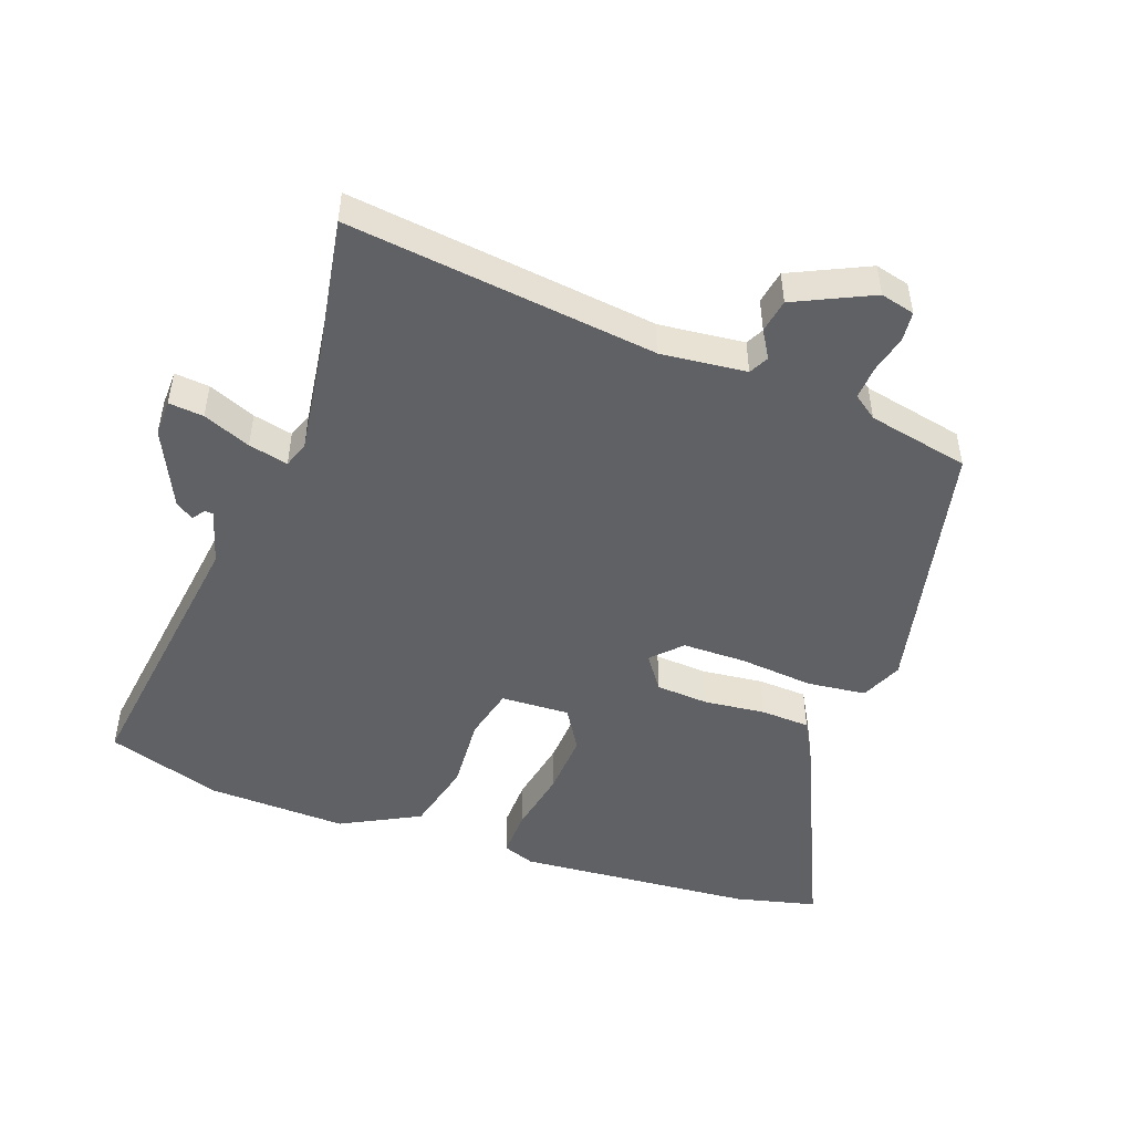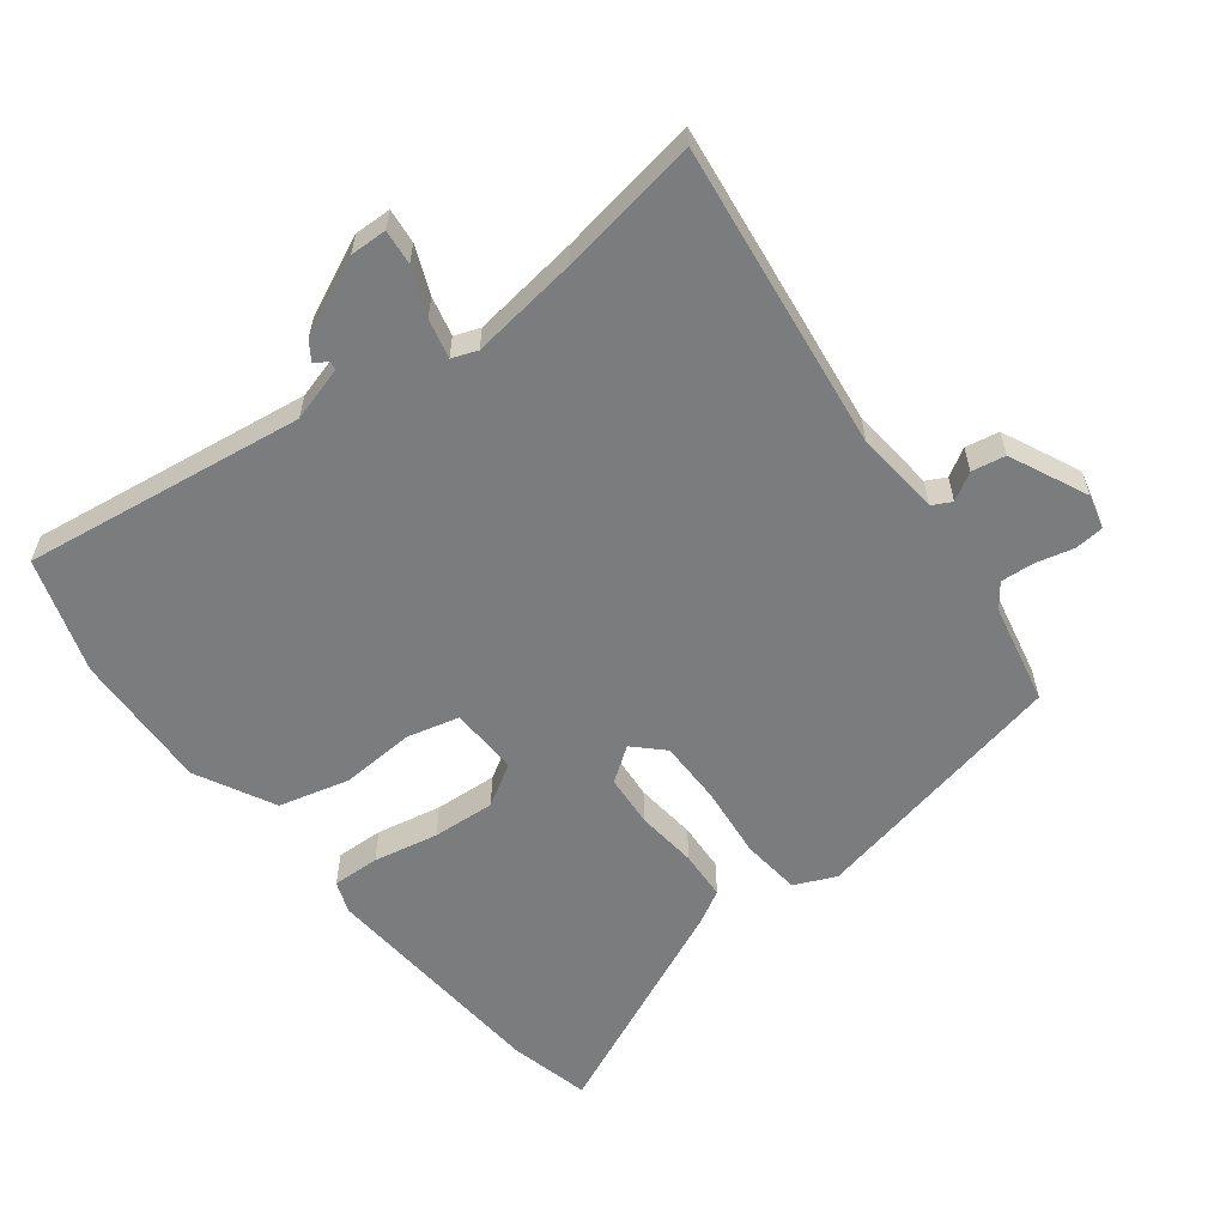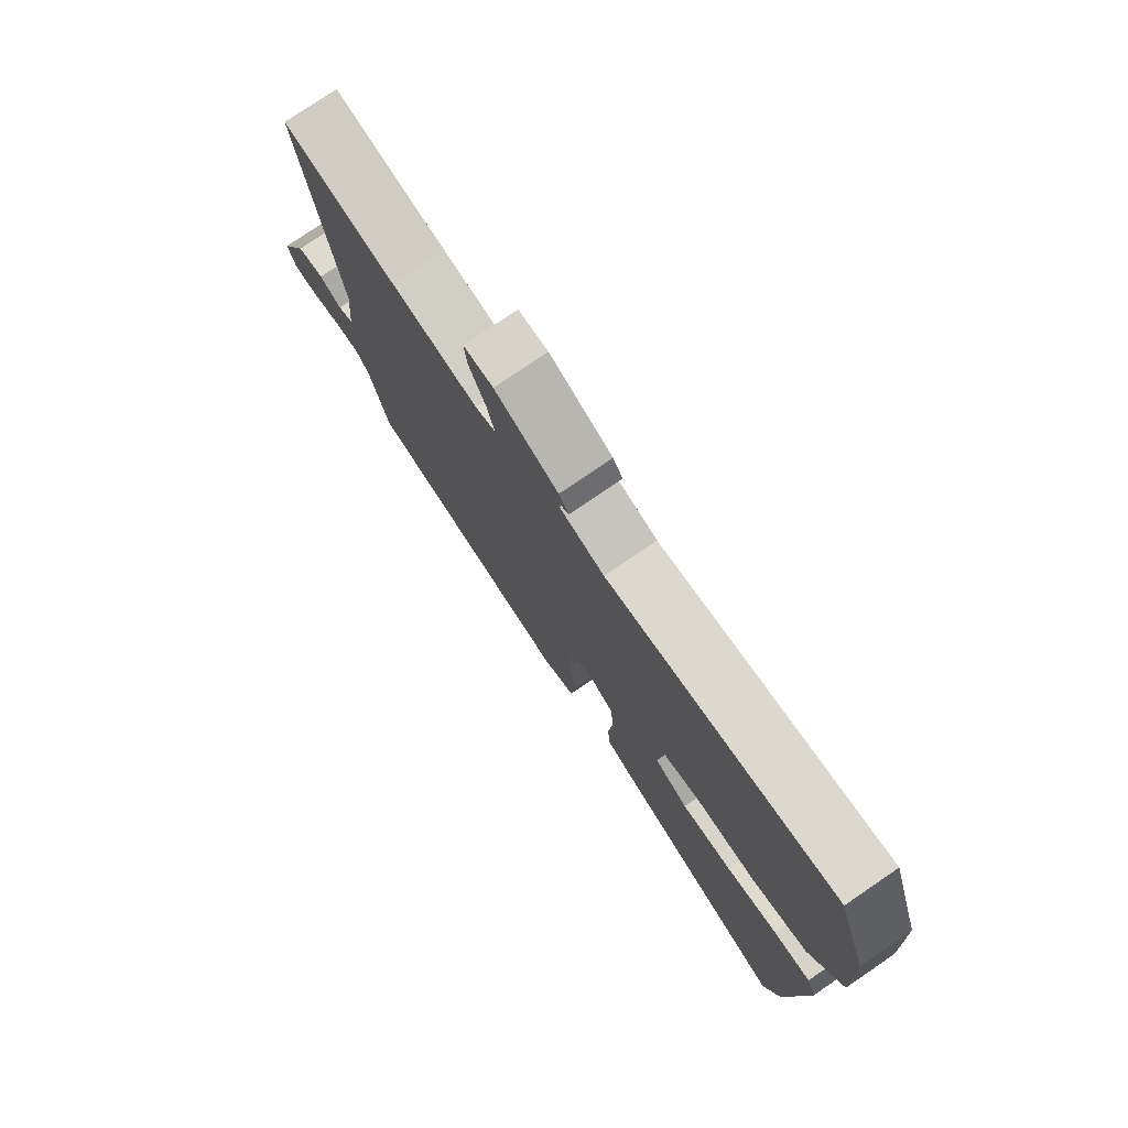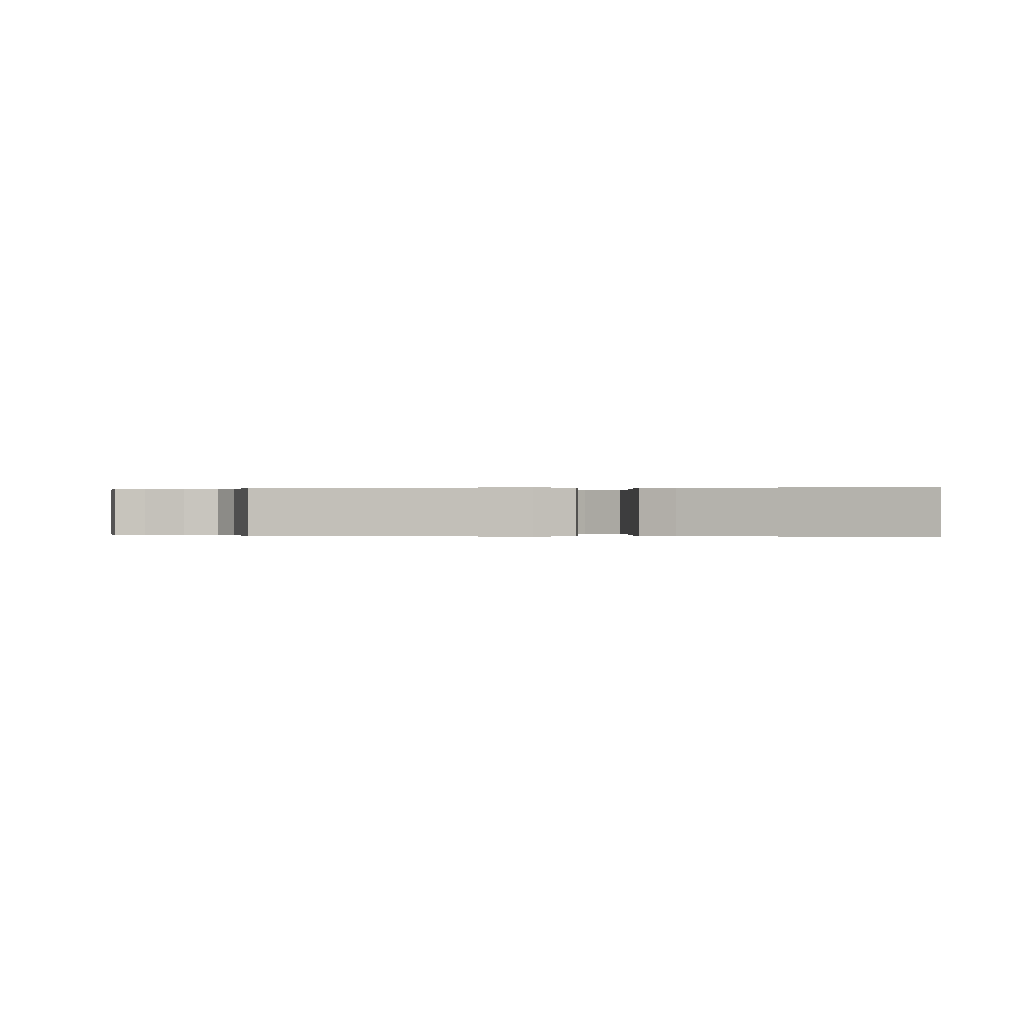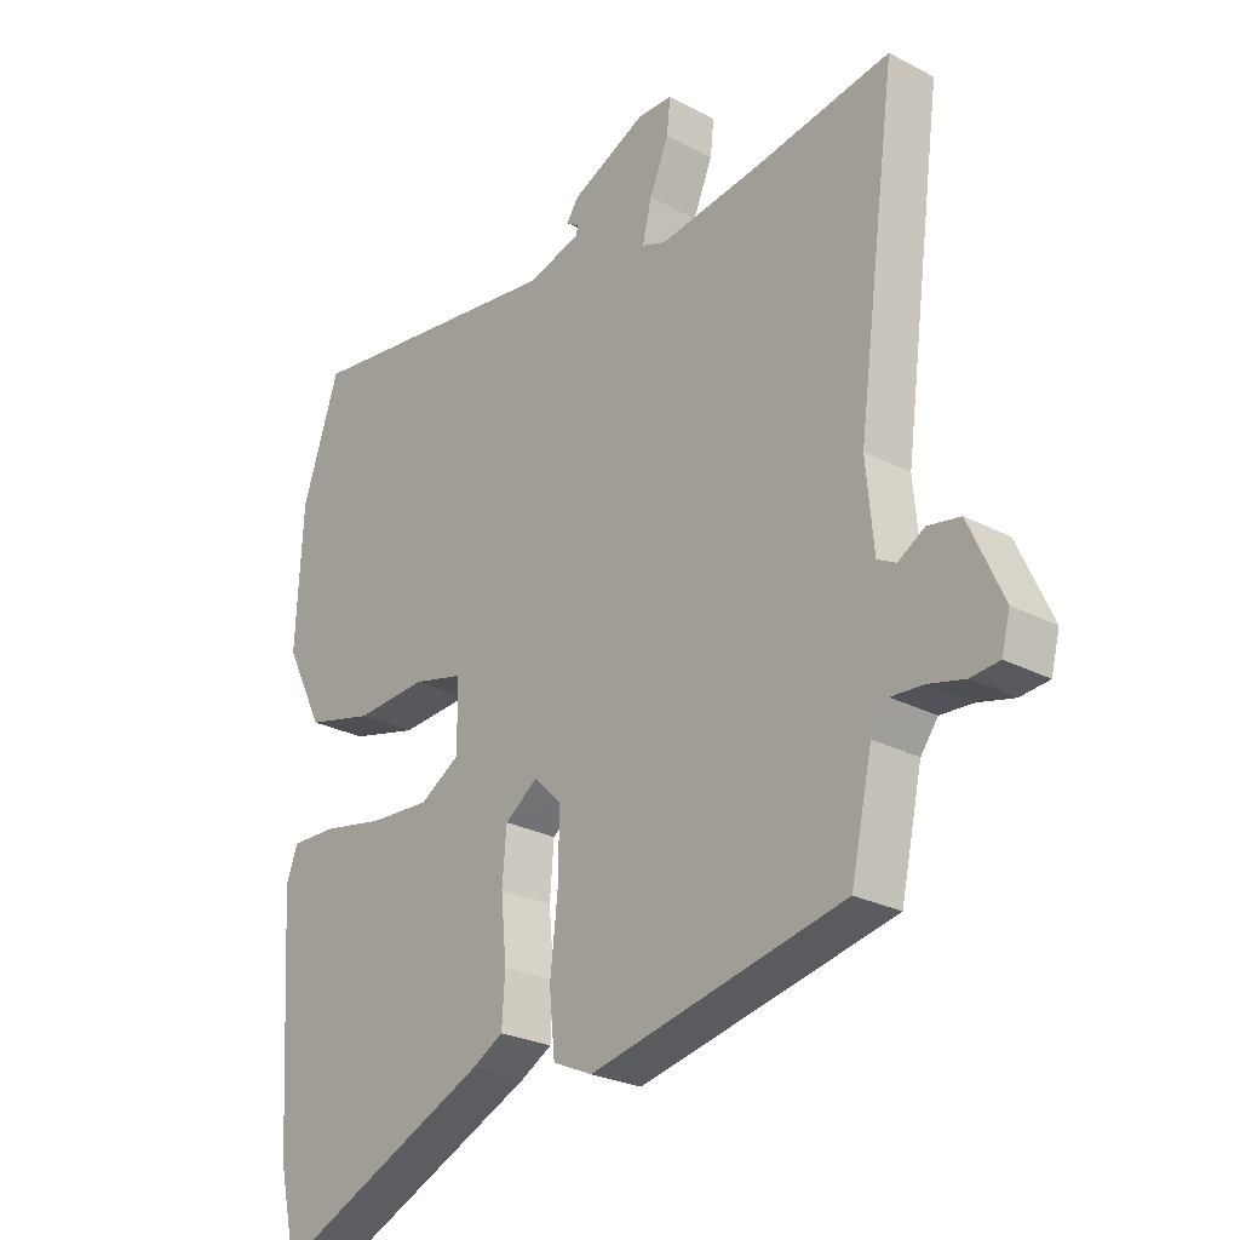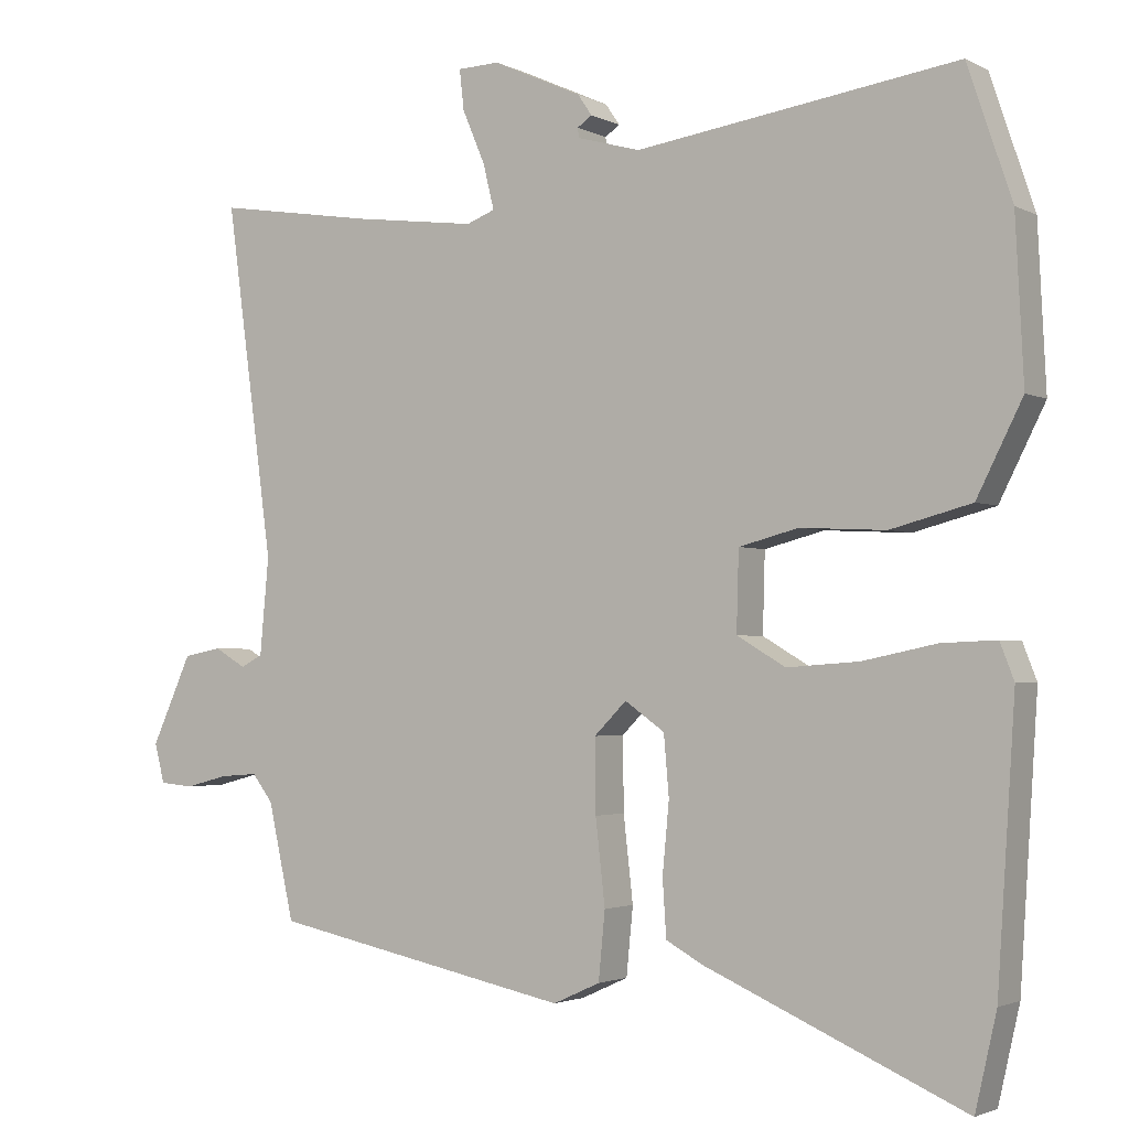
<metadata>
{"format":"obj","ext":"obj","renderer":"f3d","projection":"perspective","resolution":1024,"background":"white","views":[{"elev":-48.5,"azim":71.0,"up":"+Y"},{"elev":-58.6,"azim":38.1,"up":"+Y"},{"elev":77.6,"azim":-124.2,"up":"+Z"},{"elev":-0.0,"azim":177.6,"up":"+Y"},{"elev":-26.1,"azim":50.4,"up":"+Z"},{"elev":-2.3,"azim":-148.9,"up":"+Z"}]}
</metadata>
<code>
v -0.471 0.07 -0.626
v -0.5 0.07 -0.499
v -0.524 0.07 -0.129
v -0.505 0.07 -0.08
v -0.431 0.07 -0.083
v -0.33 0.07 -0.104
v -0.232 0.07 -0.111
v -0.166 0.07 -0.072
v -0.169 0.07 0.035
v -0.25 0.07 0.056
v -0.366 0.07 0.05
v -0.476 0.07 0.079
v -0.538 0.07 0.202
v -0.527 0.07 0.419
v -0.467 0.07 0.597
v -0.03 0.07 0.533
v 0.056 0.07 0.557
v 0.058 0.07 0.57
v 0.038 0.07 0.584
v 0.057 0.07 0.612
v 0.179 0.07 0.667
v 0.236 0.07 0.665
v 0.23 0.07 0.611
v 0.199 0.07 0.538
v 0.184 0.07 0.477
v 0.223 0.07 0.462
v 0.39 0.07 0.483
v 0.608 0.07 0.517
v 0.543 0.07 0.039
v 0.555 0.07 -0.093
v 0.585 0.07 -0.109
v 0.628 0.07 -0.084
v 0.68 0.07 -0.094
v 0.735 0.07 -0.215
v 0.721 0.07 -0.268
v 0.675 0.07 -0.272
v 0.617 0.07 -0.257
v 0.565 0.07 -0.253
v 0.537 0.07 -0.29
v 0.502 0.07 -0.447
v 0.092 0.07 -0.531
v 0.028 0.07 -0.502
v 0.019 0.07 -0.41
v 0.032 0.07 -0.295
v 0.033 0.07 -0.196
v -0.011 0.07 -0.152
v -0.065 0.07 -0.19
v -0.072 0.07 -0.272
v -0.063 0.07 -0.367
v -0.068 0.07 -0.444
v -0.119 0.07 -0.472
v -0.471 0 -0.626
v -0.5 0 -0.499
v -0.524 0 -0.129
v -0.505 0 -0.08
v -0.431 0 -0.083
v -0.33 0 -0.104
v -0.232 0 -0.111
v -0.166 0 -0.072
v -0.169 0 0.035
v -0.25 0 0.056
v -0.366 0 0.05
v -0.476 0 0.079
v -0.538 0 0.202
v -0.527 0 0.419
v -0.467 0 0.597
v -0.03 0 0.533
v 0.056 0 0.557
v 0.058 0 0.57
v 0.038 0 0.584
v 0.057 0 0.612
v 0.179 0 0.667
v 0.236 0 0.665
v 0.23 0 0.611
v 0.199 0 0.538
v 0.184 0 0.477
v 0.223 0 0.462
v 0.39 0 0.483
v 0.608 0 0.517
v 0.543 0 0.039
v 0.555 0 -0.093
v 0.585 0 -0.109
v 0.628 0 -0.084
v 0.68 0 -0.094
v 0.735 0 -0.215
v 0.721 0 -0.268
v 0.675 0 -0.272
v 0.617 0 -0.257
v 0.565 0 -0.253
v 0.537 0 -0.29
v 0.502 0 -0.447
v 0.092 0 -0.531
v 0.028 0 -0.502
v 0.019 0 -0.41
v 0.032 0 -0.295
v 0.033 0 -0.196
v -0.011 0 -0.152
v -0.065 0 -0.19
v -0.072 0 -0.272
v -0.063 0 -0.367
v -0.068 0 -0.444
v -0.119 0 -0.472
f 4 5 6
f 3 4 6
f 2 3 6
f 1 2 6
f 51 1 6
f 50 51 6
f 49 50 6
f 48 49 6
f 47 48 6 7
f 46 47 7 8
f 42 43 44
f 41 42 44
f 40 41 44
f 39 40 44
f 38 39 44 45
f 37 38 45 46
f 35 36 37
f 34 35 37
f 33 34 37
f 32 33 37
f 31 32 37
f 46 8 9
f 37 46 9
f 31 37 9
f 30 31 9
f 27 28 29
f 30 9 10
f 29 30 10
f 27 29 10
f 26 27 10
f 22 23 24
f 21 22 24
f 20 21 24
f 19 20 24
f 18 19 24
f 17 18 24 25
f 16 17 25
f 16 25 26
f 15 16 26
f 14 15 26
f 13 14 26
f 12 13 26
f 11 12 26
f 10 11 26
f 57 56 55
f 57 55 54
f 57 54 53
f 57 53 52
f 57 52 102
f 57 102 101
f 57 101 100
f 57 100 99
f 58 57 99 98
f 59 58 98 97
f 95 94 93
f 95 93 92
f 95 92 91
f 95 91 90
f 96 95 90 89
f 97 96 89 88
f 88 87 86
f 88 86 85
f 88 85 84
f 88 84 83
f 88 83 82
f 60 59 97
f 60 97 88
f 60 88 82
f 60 82 81
f 80 79 78
f 61 60 81
f 61 81 80
f 61 80 78
f 61 78 77
f 75 74 73
f 75 73 72
f 75 72 71
f 75 71 70
f 75 70 69
f 76 75 69 68
f 76 68 67
f 77 76 67
f 77 67 66
f 77 66 65
f 77 65 64
f 77 64 63
f 77 63 62
f 77 62 61
f 1 52 53 2
f 2 53 54 3
f 3 54 55 4
f 4 55 56 5
f 5 56 57 6
f 6 57 58 7
f 7 58 59 8
f 8 59 60 9
f 9 60 61 10
f 10 61 62 11
f 11 62 63 12
f 12 63 64 13
f 13 64 65 14
f 14 65 66 15
f 15 66 67 16
f 16 67 68 17
f 17 68 69 18
f 18 69 70 19
f 19 70 71 20
f 20 71 72 21
f 21 72 73 22
f 22 73 74 23
f 23 74 75 24
f 24 75 76 25
f 25 76 77 26
f 26 77 78 27
f 27 78 79 28
f 28 79 80 29
f 29 80 81 30
f 30 81 82 31
f 31 82 83 32
f 32 83 84 33
f 33 84 85 34
f 34 85 86 35
f 35 86 87 36
f 36 87 88 37
f 37 88 89 38
f 38 89 90 39
f 39 90 91 40
f 40 91 92 41
f 41 92 93 42
f 42 93 94 43
f 43 94 95 44
f 44 95 96 45
f 45 96 97 46
f 46 97 98 47
f 47 98 99 48
f 48 99 100 49
f 49 100 101 50
f 50 101 102 51
f 51 102 52 1

</code>
